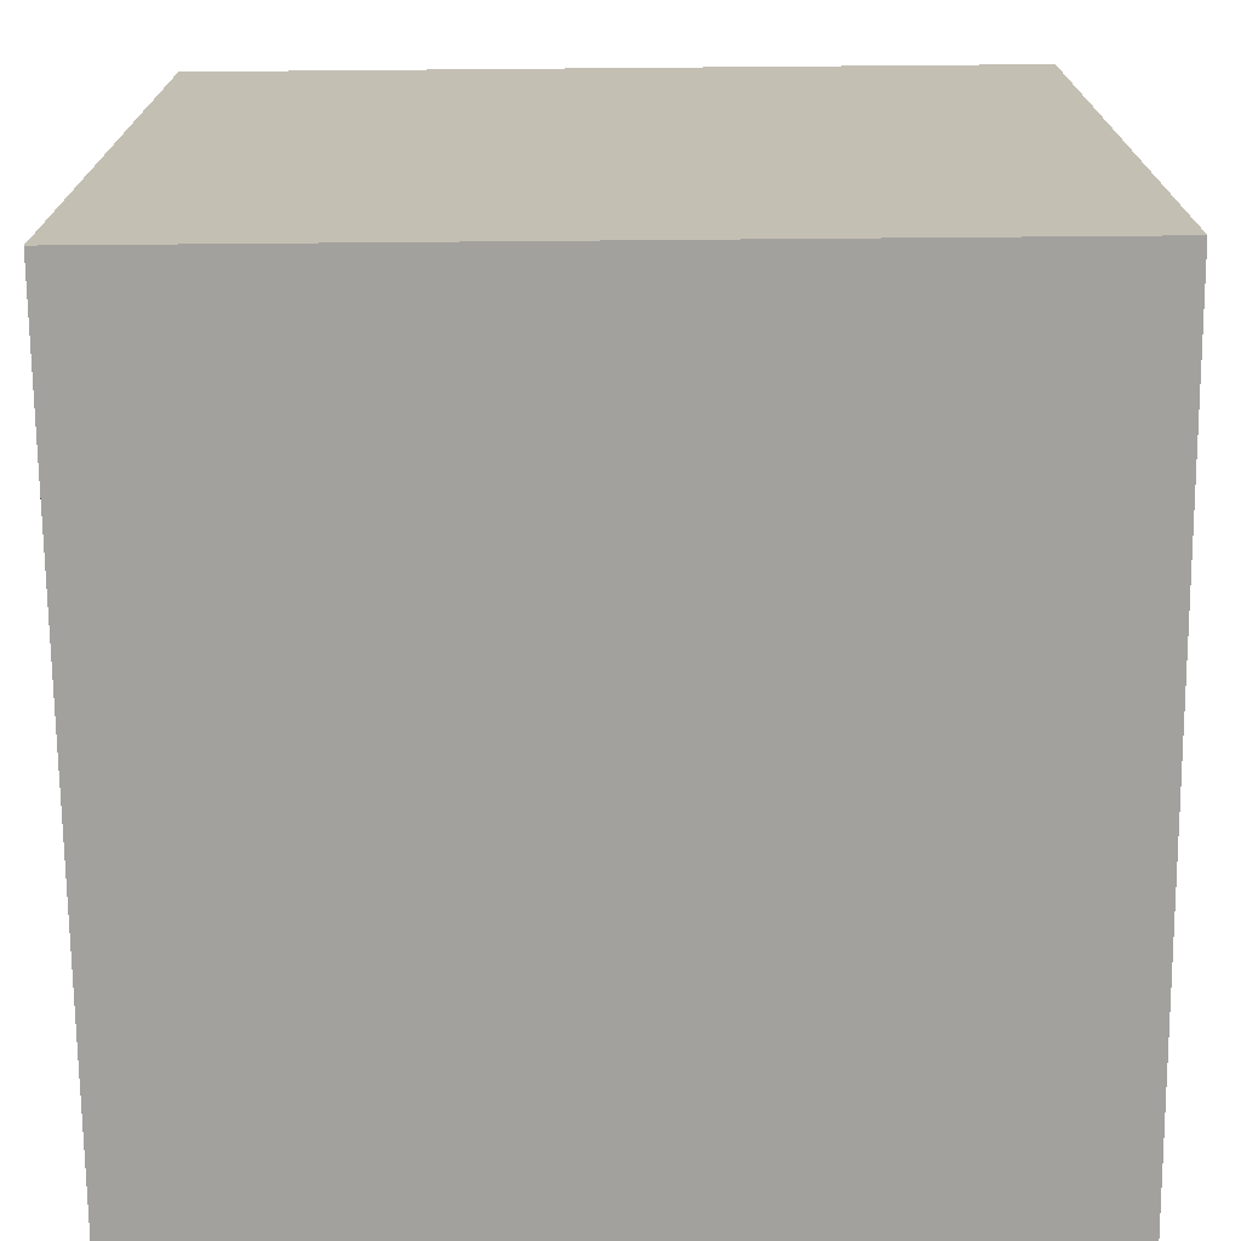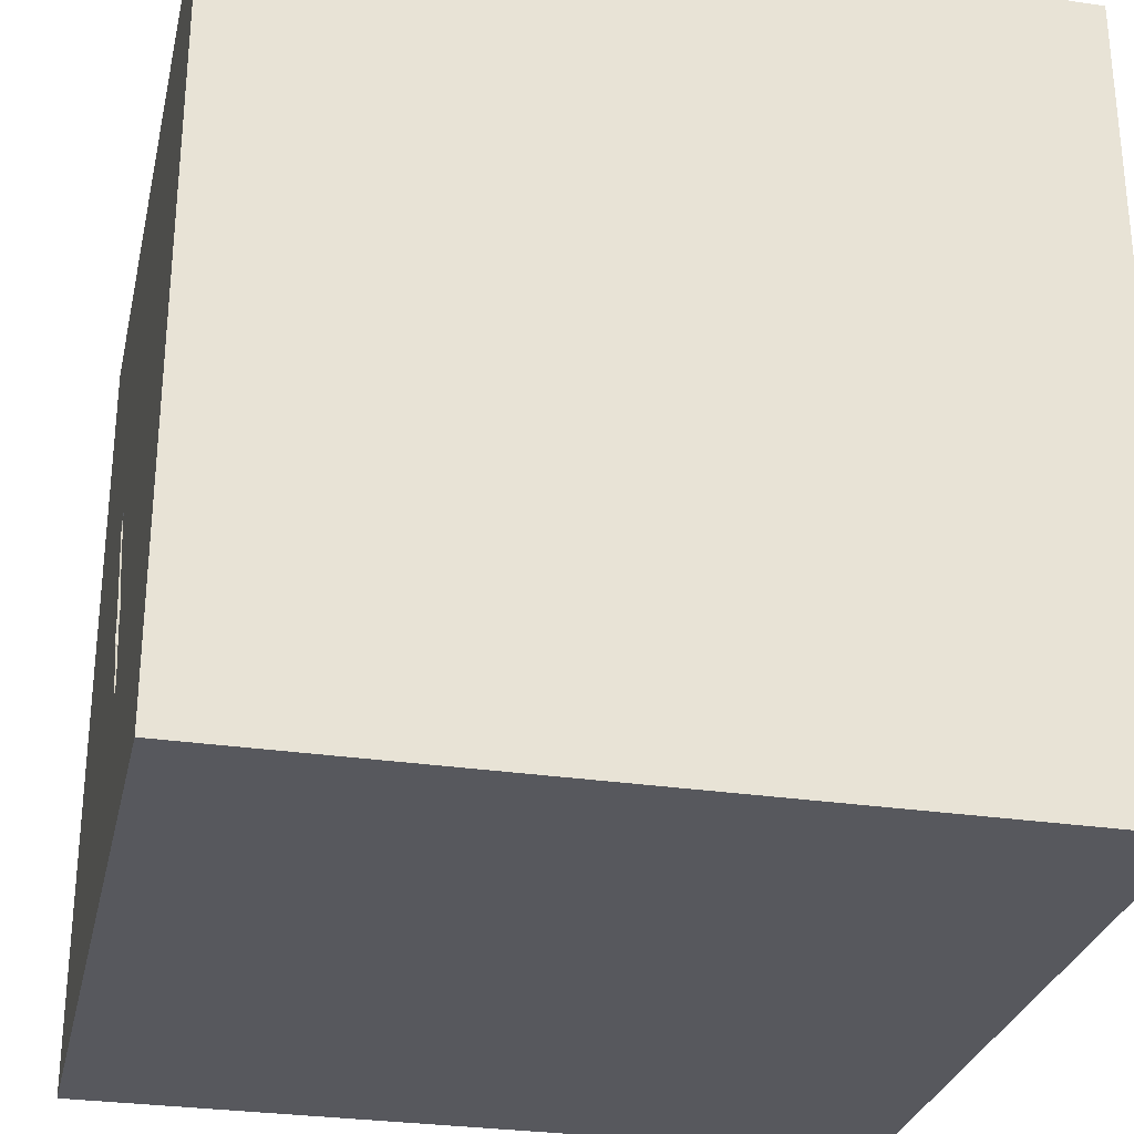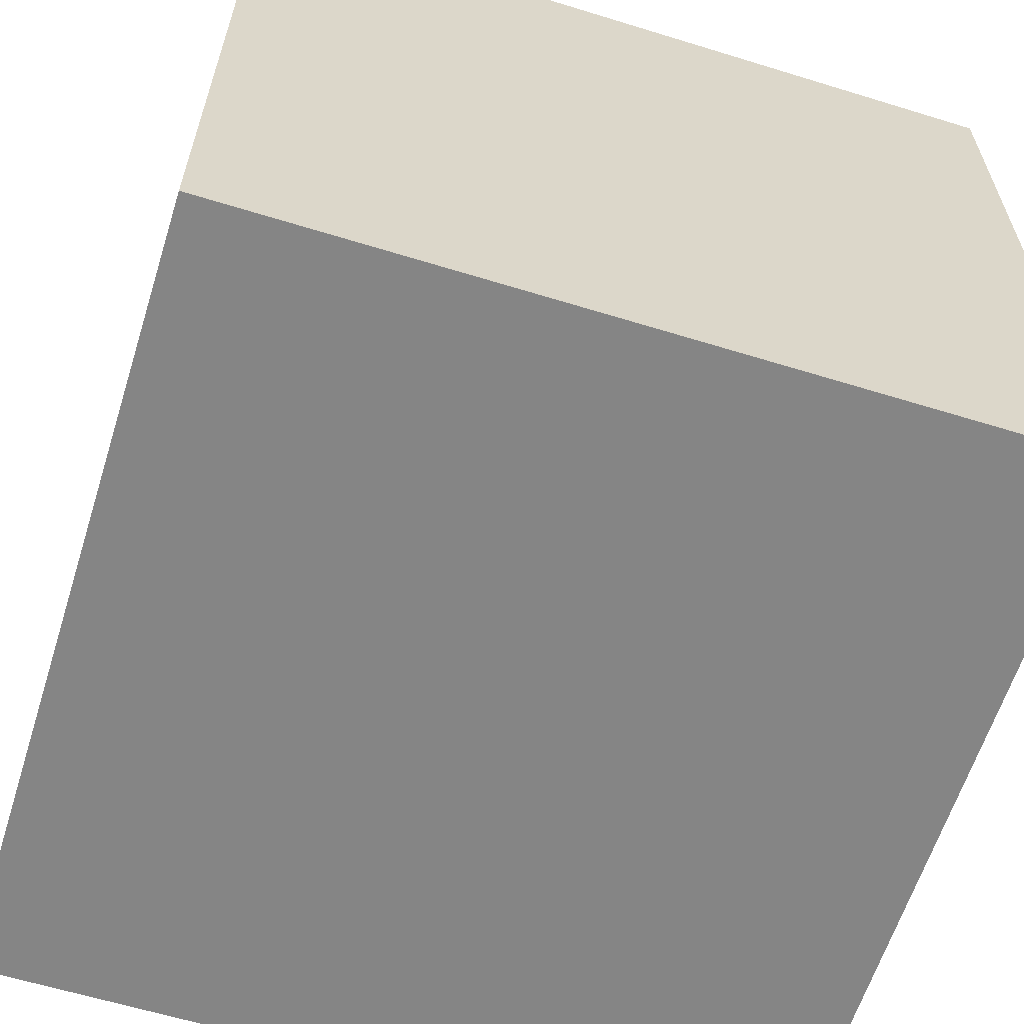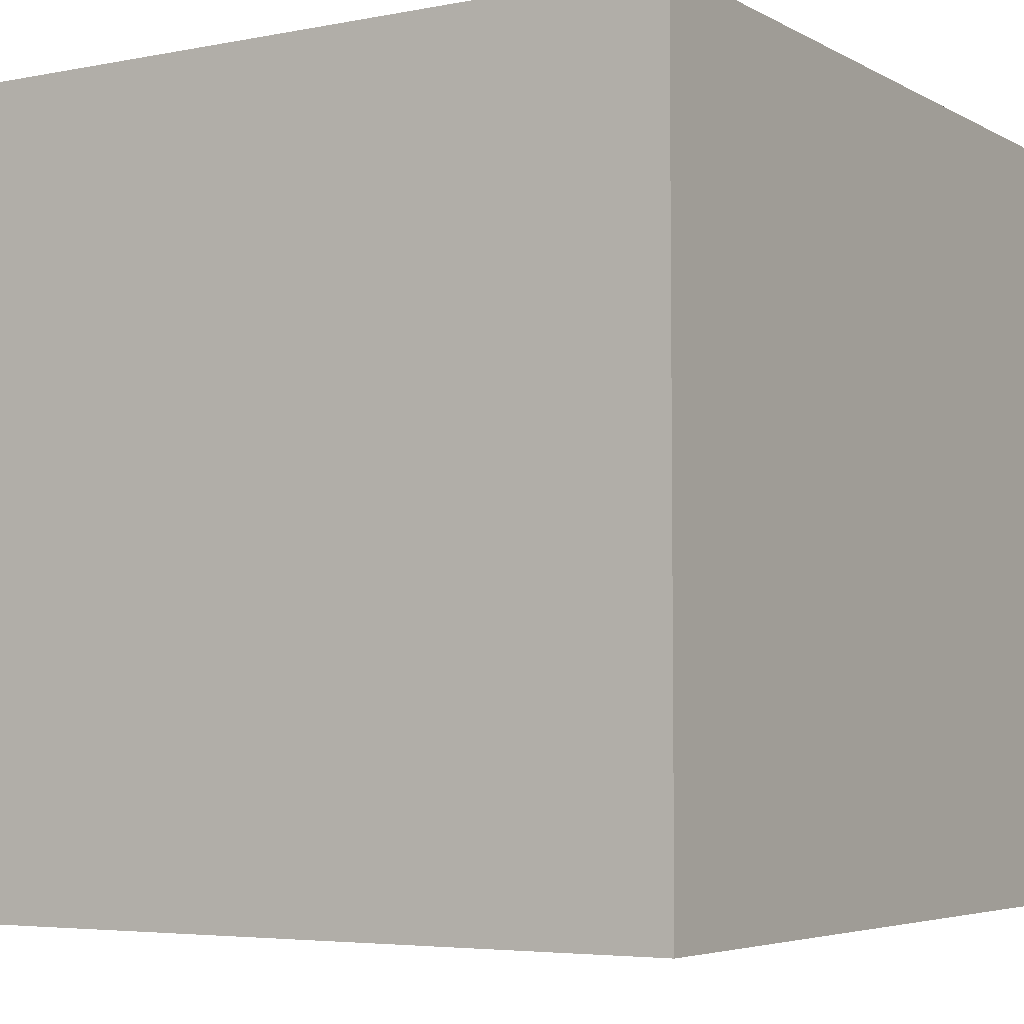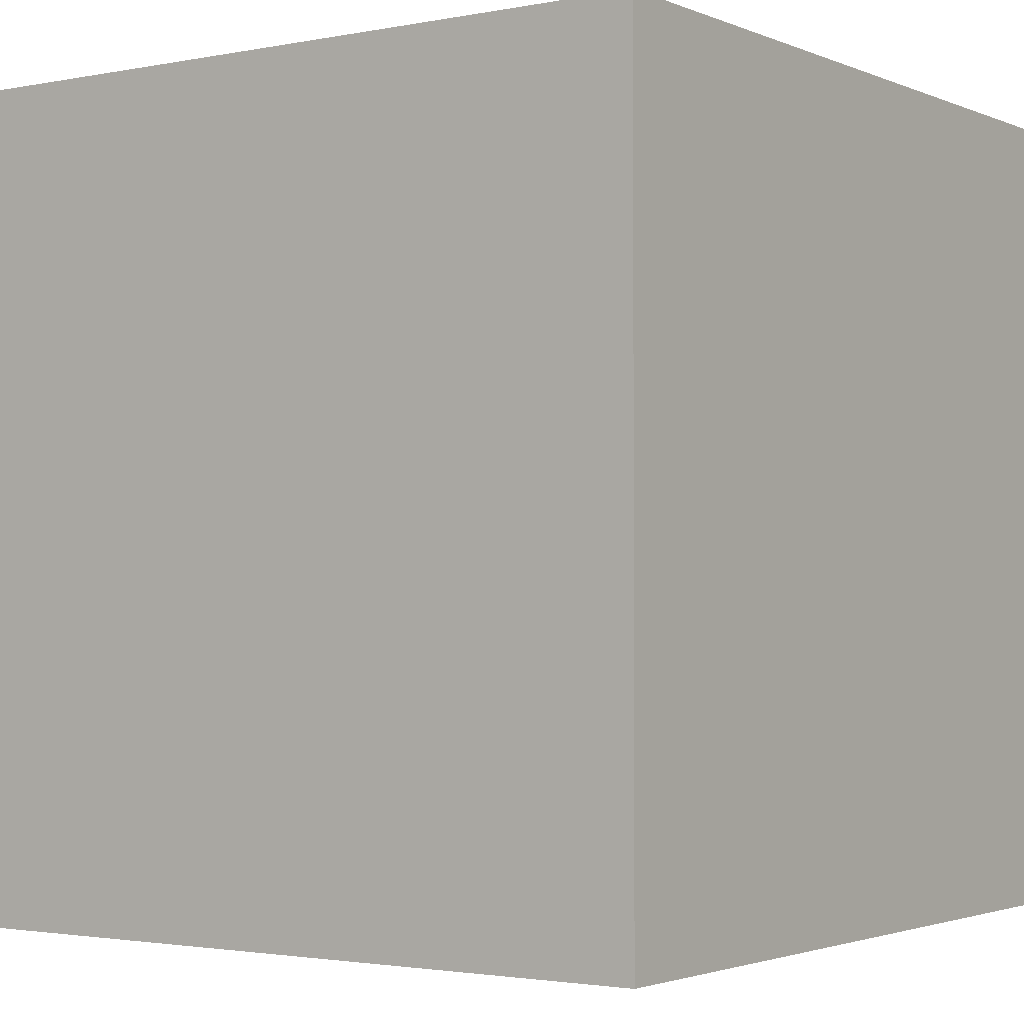
<metadata>
{"format":"obj","ext":"obj","renderer":"f3d","projection":"perspective","resolution":1024,"background":"white","views":[{"elev":-72.0,"azim":-89.5,"up":"+Z"},{"elev":-28.9,"azim":-102.5,"up":"+Z"},{"elev":-61.8,"azim":-107.4,"up":"+Y"},{"elev":-4.8,"azim":121.9,"up":"+Y"},{"elev":-2.2,"azim":-54.9,"up":"+Z"}]}
</metadata>
<code>
o watch_10
v -0.03062 1.5 -0.5029
v -0.03062 1.4 -0.5029
v 0.2153 1.5 0.002388
v -0.625 0.07812 -1.5
v -1.016 0.1432 1.5
v -1.042 1.198 1.5
v -1.146 -0.3516 -1.5
v -1.042 -1.5 -0.651
v -1.094 -1.5 -0.1042
v -0.7552 -1.5 1.042
v -1.12 -1.5 -1.185
v -0.9896 -1.5 1.5
v -0.6966 1.5 -0.9766
v -0.625 1.5 -0.1693
v -0.8398 1.5 1.211
v 0.2102 1.5 0.1447
v -0.1949 1.5 -0.7585
v -0.1949 1.4 -0.7585
v 0.1823 -0.7812 1.5
v 0.651 0.2018 -1.5
v 0.4167 0.4427 1.5
v 0.1562 0 -1.5
v 0.4167 -0.1562 1.5
v 0.4036 0.9896 -1.5
v 0.2083 1.25 1.5
v 0.6413 -0.6445 -1.5
v 0.2083 -1.5 -0.8333
v 0.6641 -1.5 0.1823
v -0.01302 -1.5 1.276
v 0.4687 -1.5 0.625
v 0.1562 -1.5 -1.5
v 0.638 -1.5 -1.302
v 0.6771 -1.5 -0.5339
v 0.1562 -1.5 1.5
v 0.4297 1.5 -1.009
v 0.4687 1.5 0.3125
v 0.625 1.5 -0.2734
v 0.4167 1.5 1.25
v 0.2083 1.5 0.5859
v 0.1562 1.5 -1.5
v 0.1562 1.5 1.5
v 0.09115 -1.25 -1.5
v 0.599 -1.224 1.5
v -0.04497 1.5 -0.5072
v 0.04085 1.4 -0.1515
v -0.1823 -0.6315 -1.5
v -0.1823 -1.146 1.5
v -0.1823 0.4818 -1.5
v -0.2083 0.2865 1.5
v 0 -1.5 0.05208
v 0 -1.5 -1.25
v -0.2214 -1.5 -0.4167
v 0.02604 0.7812 1.5
v 0.1977 1.5 0.1394
v 0.04085 1.5 -0.1515
v -0.1562 1.5 1.042
v -0.1127 1.5 -0.6225
v -0.07812 1.5 -1.198
v -0.1033 1.5 -0.3386
v -0.2865 -0.1562 1.5
v -0.2527 1.5 -0.7274
v -0.1251 1.5 -0.4327
v -0.1251 1.4 -0.4327
v -0.191 1.5 -0.7558
v -0.0677 1.5 -0.3216
v 0.2153 1.4 0.002391
v -0.1281 1.5 -0.3757
v 0.2601 1.5 0.1034
v -0.1316 1.5 -0.3955
v 0.0743 1.5 -0.09789
v 0.02049 1.5 -0.4594
v -0.1316 1.4 -0.3955
v 1.211 -1.042 1.5
v 1.224 0.4167 -1.5
v 1.042 0.4297 1.5
v 1.237 -0.2083 1.5
v 1.009 1.185 -1.5
v 1.302 1.029 1.5
v 1.224 -0.3906 -1.5
v 1.211 -1.5 -1.016
v 1.25 -1.5 0.5208
v 1.172 -1.5 -0.2604
v 1.12 -1.5 1.094
v 1.211 1.5 -0.625
v 1.237 1.5 0.4362
v 1.042 1.5 -1.25
v 1.042 -1.198 -1.5
v -0.191 1.4 -0.7558
v -0.04497 1.4 -0.5072
v 0.0416 1.5 -0.4046
v 0.0416 1.4 -0.4046
v 0.1459 1.5 -0.1263
v 0.1459 1.4 -0.1263
v 0.08273 1.5 -0.2603
v 0.03502 1.5 -0.3722
v 0.03502 1.4 -0.3722
v 0.2422 1.5 0.1371
v -0.2995 1.139 -1.5
v -0.5469 -0.4688 1.5
v -0.4687 -1.5 0.1823
v -0.4687 -1.5 -1.5
v -0.5729 1.5 0.638
v -0.4687 1.5 -1.5
v -0.4687 1.5 1.5
v -0.625 -1.198 -1.5
v -0.625 -1.198 1.5
v -1.5 -0.9635 1.198
v -1.5 -0.638 -0.3906
v -1.5 -0.8333 -1.5
v -1.5 -0.8333 1.5
v -1.5 0.3906 -1.068
v -1.5 0.4167 0.1562
v -1.5 0.651 1.185
v -1.5 0.3646 -0.4948
v -1.5 0.2214 0.5469
v -1.5 0.4688 -1.5
v -1.5 0.4687 1.5
v -1.5 -0.1823 -1.068
v -1.5 -0.05208 -0
v -1.5 0.02604 1.094
v -1.5 -0.1562 -0.4427
v -1.5 -0.1562 -1.5
v -1.5 -0.1562 1.5
v -1.5 1.25 -1.042
v -1.5 1.029 0.4948
v -1.5 1.25 -0.2083
v -1.5 1.5 1.5
v -1.5 1.5 -1.5
v -1.5 -0.612 0.5469
v -1.5 -0.625 -1.198
v -1.5 -1.5 -0.8333
v -1.5 -1.5 0.4687
v -1.5 -1.5 -0.1562
v -1.5 -1.5 1.5
v -1.5 -1.5 -1.5
v -1.5 1.5 -0.8333
v -1.5 1.5 0.4167
v -1.5 1.5 -0.1562
v -1.5 1.5 0.9896
v -1.5 -1.198 -1.12
v -1.5 -1.198 0.4167
v -1.5 -1.198 -0.02604
v -1.5 -1.172 -0.5208
v -1.5 -1.25 0.8854
v -1.5 -0.4427 1.198
v -1.5 0.8333 -0.3906
v -1.5 0.8333 -1.198
v 0.1977 1.4 0.1394
v -0.1332 1.5 -0.4476
v -0.2472 1.5 -0.7351
v -0.2472 1.4 -0.7351
v 0.2541 1.5 0.1235
v 0.625 -0.651 1.5
v 0.625 -1.5 1.198
v 0.8333 -1.5 -1.5
v 0.8333 -1.5 1.5
v 0.8333 1.5 -1.5
v 0.8333 1.5 1.5
v -0.2099 1.5 -0.7552
v 0.03656 1.5 -0.4452
v 0.03656 1.4 -0.4452
v -0.2099 1.4 -0.7552
v -0.02056 1.5 -0.4842
v 1.5 -1.5 1.5
v 1.5 -1.5 -1.5
v 1.5 1.5 -1.5
v 1.5 1.5 1.5
v -0.02559 1.5 -0.4936
v 1.5 -0.6771 -0.9635
v 1.5 -0.625 0.4167
v 1.5 -1.042 1.12
v 1.5 -0.8333 -1.5
v 1.5 -0.8333 1.5
v 1.5 0.4036 0.2344
v 1.5 0.599 -0.4687
v 1.5 0.4167 -1.5
v 1.5 0.3385 -1.12
v 1.5 0.4167 1.5
v 1.5 -0.1172 -0.3906
v 1.5 -0.1562 -1.5
v 1.5 -0.1562 -1.354
v 1.5 -0.1562 1.5
v 1.5 0.9896 0.7292
v 1.5 1.198 0
v 1.5 1.042 1.289
v 1.5 1.302 -0.5729
v 1.5 0.9896 -1.5
v 1.5 0.9896 -1.263
v 1.5 0.9896 1.5
v 1.5 -0.599 -0.1823
v 1.5 -1.5 -0.9896
v 1.5 -1.5 0.2083
v 1.5 -1.5 0.9896
v 1.5 -1.5 -0.4167
v 1.5 1.5 0.1562
v 1.5 1.5 -0.4687
v 1.5 1.5 0.8333
v 1.5 -1.211 -0.651
v 1.5 -1.224 0.2344
v 1.5 -0.07161 1.159
v 0.2102 1.4 0.1447
v -1.198 -1.12 -1.5
v -1.198 -1.146 1.5
v -1.107 0.625 -1.5
v -1.198 1.224 -1.5
v -1.198 -0.4427 1.5
v -1.224 -1.5 0.5208
v -1.12 0.625 1.5
v -1.276 1.5 -1.068
v -1.211 1.5 0.4948
v -1.198 1.5 -0.3125
v -0.2527 1.4 -0.7274
v -0.1318 1.5 -0.4628
v -0.1332 1.4 -0.4476
v 0.0455 1.5 -0.3393
v 0.0455 1.4 -0.3393
v -0.4167 1.042 1.5
v -0.4297 -1.5 -1.042
v -0.4167 -1.5 1.5
v -0.2865 -1.5 0.7812
v 0.04693 1.5 -0.3545
v 0.04693 1.4 -0.3545
v 0.2291 1.5 0.1442
v 0.2291 1.4 0.1442
v -0.1281 1.4 -0.3757
v 0.8333 -0.1562 1.5
v 0.7552 1.042 1.5
v 0.9245 1.5 1.068
v -0.1121 1.5 -0.3459
v -0.1121 1.4 -0.3459
v 0.1806 1.5 -0.06195
v -0.0677 1.4 -0.3216
v 0.1116 1.5 -0.03803
v 0.1116 1.4 -0.03803
v -0.2024 1.5 -0.7569
v -0.1318 1.4 -0.4628
v -0.05564 1.5 -0.2993
v -0.05564 1.4 -0.2993
v -0.2543 1.5 -0.7169
v -0.2543 1.4 -0.7169
v -0.1596 1.5 -0.5232
v -0.1886 1.4 -0.5862
v -0.1886 1.5 -0.5862
v 0.2541 1.4 0.1235
v 0.2601 1.4 0.1034
v -0.04129 1.5 -0.295
v -0.04129 1.4 -0.295
v -0.02056 1.4 -0.4842
v -0.1033 1.4 -0.3386
v 0.2422 1.4 0.1371
v 0.004408 1.5 -0.4736
v 0.004408 1.4 -0.4736
f 110 107 134
f 12 203 134
f 203 110 134
f 107 144 134
f 144 132 134
f 134 10 12
f 110 145 107
f 12 106 203
f 203 206 110
f 132 207 134
f 219 106 12
f 144 141 132
f 10 219 12
f 123 145 110
f 206 123 110
f 107 129 144
f 207 10 134
f 219 47 106
f 129 141 144
f 141 133 132
f 10 29 219
f 34 47 219
f 106 206 203
f 123 120 145
f 141 142 133
f 133 207 132
f 29 34 219
f 106 99 206
f 145 129 107
f 133 9 207
f 10 220 29
f 206 5 123
f 117 120 123
f 207 100 10
f 47 99 106
f 5 117 123
f 117 113 120
f 100 220 10
f 34 43 47
f 120 129 145
f 129 142 141
f 142 131 133
f 156 43 34
f 99 5 206
f 120 115 129
f 129 108 142
f 142 143 131
f 131 9 133
f 9 100 207
f 29 156 34
f 47 19 99
f 5 208 117
f 131 8 9
f 29 154 156
f 43 19 47
f 99 60 5
f 127 113 117
f 108 143 142
f 19 60 99
f 208 127 117
f 129 119 108
f 143 140 131
f 43 153 19
f 208 6 127
f 113 115 120
f 115 119 129
f 131 11 8
f 9 52 100
f 100 50 220
f 220 30 29
f 154 83 156
f 8 52 9
f 30 154 29
f 156 73 43
f 60 49 5
f 108 140 143
f 140 135 131
f 164 73 156
f 49 208 5
f 119 121 108
f 135 11 131
f 50 30 220
f 83 164 156
f 19 23 60
f 112 119 115
f 50 28 30
f 73 153 43
f 153 23 19
f 23 49 60
f 113 125 115
f 108 130 140
f 52 50 100
f 30 83 154
f 49 217 208
f 127 125 113
f 125 112 115
f 8 218 52
f 217 6 208
f 121 118 108
f 140 109 135
f 164 173 73
f 73 76 153
f 153 226 23
f 15 139 127
f 112 121 119
f 118 130 108
f 202 135 109
f 30 81 83
f 83 193 164
f 171 173 164
f 76 226 153
f 53 217 49
f 210 139 15
f 125 146 112
f 112 114 121
f 11 218 8
f 52 28 50
f 28 81 30
f 171 164 193
f 23 21 49
f 139 125 127
f 130 109 140
f 218 27 52
f 52 33 28
f 21 53 49
f 7 202 109
f 135 218 11
f 81 193 83
f 6 104 127
f 102 210 15
f 146 114 112
f 105 135 202
f 135 101 218
f 199 171 193
f 173 76 73
f 226 21 23
f 217 104 6
f 15 127 104
f 139 137 125
f 125 126 146
f 121 111 118
f 7 105 202
f 105 101 135
f 27 33 52
f 200 173 171
f 226 75 21
f 53 25 217
f 210 137 139
f 114 111 121
f 118 109 130
f 46 105 7
f 218 51 27
f 28 82 81
f 81 192 193
f 170 171 199
f 170 200 171
f 14 210 102
f 118 122 109
f 33 82 28
f 199 193 192
f 173 182 76
f 56 15 104
f 56 102 15
f 137 126 125
f 146 111 114
f 7 109 122
f 42 101 105
f 200 182 173
f 76 75 226
f 75 227 21
f 227 53 21
f 25 104 217
f 137 138 126
f 4 46 7
f 46 42 105
f 101 51 218
f 82 192 81
f 174 200 170
f 25 41 104
f 39 102 56
f 54 14 102
f 210 138 137
f 22 46 4
f 101 31 51
f 51 32 27
f 179 174 170
f 227 25 53
f 56 104 41
f 54 102 39
f 55 14 54
f 146 147 111
f 42 31 101
f 190 170 199
f 179 170 190
f 55 54 70
f 14 211 210
f 111 122 118
f 182 75 76
f 54 233 70
f 59 14 55
f 211 138 210
f 126 124 146
f 111 116 122
f 204 7 122
f 48 22 4
f 31 32 51
f 32 33 27
f 182 178 75
f 38 56 41
f 36 68 152
f 39 36 152
f 16 54 39
f 39 152 97
f 39 97 223
f 223 16 39
f 55 246 237
f 237 65 59
f 59 55 237
f 124 147 146
f 204 122 116
f 4 7 204
f 20 22 48
f 33 80 82
f 82 194 192
f 198 199 192
f 175 174 179
f 200 178 182
f 39 56 38
f 36 37 3
f 3 68 36
f 69 62 149
f 14 59 229
f 14 229 67
f 149 213 14
f 69 149 14
f 14 67 69
f 138 136 126
f 22 26 46
f 26 42 46
f 198 192 194
f 190 199 198
f 75 78 227
f 25 158 41
f 37 92 231
f 231 3 37
f 241 243 14
f 14 213 241
f 211 136 138
f 136 124 126
f 147 116 111
f 48 4 204
f 20 26 22
f 31 155 32
f 32 80 33
f 178 78 75
f 227 158 25
f 38 41 158
f 13 14 243
f 13 211 14
f 209 136 211
f 98 48 204
f 24 20 48
f 42 155 31
f 80 194 82
f 183 200 174
f 185 178 200
f 178 189 78
f 228 38 158
f 228 39 38
f 13 243 239
f 13 239 61
f 13 209 211
f 87 42 26
f 87 155 42
f 80 191 194
f 169 190 198
f 183 185 200
f 185 189 178
f 36 39 228
f 35 92 37
f 13 61 150
f 64 57 58
f 58 13 150
f 159 235 17
f 58 150 159
f 17 64 58
f 58 159 17
f 147 128 116
f 198 194 191
f 179 190 169
f 184 174 175
f 85 36 228
f 85 37 36
f 124 128 147
f 204 116 128
f 98 204 205
f 24 48 98
f 77 20 24
f 79 26 20
f 177 175 179
f 184 183 174
f 78 158 227
f 94 92 35
f 221 215 94
f 94 35 160
f 94 160 90
f 90 95 221
f 90 221 94
f 58 57 35
f 205 204 128
f 77 74 20
f 155 80 32
f 177 179 169
f 188 175 177
f 186 184 175
f 84 37 85
f 84 35 37
f 71 160 35
f 251 71 35
f 168 163 251
f 35 44 1
f 1 168 251
f 35 1 251
f 44 35 57
f 74 79 20
f 79 87 26
f 165 198 191
f 165 169 198
f 188 186 175
f 136 128 124
f 189 167 78
f 78 167 158
f 209 128 136
f 155 165 80
f 80 165 191
f 181 177 169
f 185 167 189
f 228 158 167
f 86 35 84
f 40 58 35
f 103 13 58
f 103 209 13
f 103 98 205
f 40 24 98
f 157 77 24
f 87 165 155
f 166 186 188
f 196 184 186
f 195 183 184
f 197 185 183
f 197 85 228
f 196 84 85
f 166 86 84
f 157 40 35
f 40 103 58
f 103 128 209
f 103 205 128
f 40 98 103
f 157 24 40
f 166 77 157
f 187 74 77
f 176 79 74
f 172 87 79
f 172 169 165
f 180 181 169
f 176 177 181
f 187 188 177
f 166 196 186
f 196 195 184
f 195 197 183
f 197 167 185
f 197 228 167
f 195 85 197
f 196 85 195
f 166 84 196
f 157 35 86
f 166 157 86
f 166 187 77
f 187 176 74
f 176 180 79
f 180 172 79
f 172 165 87
f 180 169 172
f 176 181 180
f 187 177 176
f 166 188 187
f 224 250 201
f 250 224 97
f 16 223 224
f 224 201 16
f 201 250 148
f 223 97 224
f 97 152 250
f 201 148 16
f 250 244 148
f 244 250 152
f 54 16 148
f 244 245 148
f 148 234 54
f 245 244 152
f 152 68 245
f 66 148 245
f 233 54 234
f 234 148 66
f 68 3 245
f 66 245 3
f 234 45 70
f 70 233 234
f 66 93 234
f 3 231 66
f 45 55 70
f 234 93 45
f 93 66 231
f 231 92 93
f 45 247 55
f 45 93 216
f 93 92 94
f 246 55 247
f 247 45 216
f 216 93 94
f 94 215 216
f 237 246 247
f 247 238 237
f 216 96 247
f 247 232 238
f 96 216 222
f 247 96 232
f 215 221 222
f 222 216 215
f 65 237 238
f 238 232 65
f 96 222 95
f 96 248 232
f 221 95 222
f 95 90 96
f 248 96 91
f 63 232 248
f 232 249 65
f 91 96 90
f 91 252 248
f 63 72 232
f 248 89 63
f 249 59 65
f 232 72 249
f 90 160 91
f 91 161 252
f 248 252 163
f 72 63 69
f 2 89 248
f 63 89 236
f 249 230 229
f 229 59 249
f 225 249 72
f 161 91 160
f 71 251 252
f 252 161 71
f 251 163 252
f 163 168 248
f 62 69 63
f 69 67 72
f 89 2 44
f 168 1 2
f 2 248 168
f 214 63 236
f 236 89 242
f 249 225 230
f 225 72 67
f 160 71 161
f 149 62 63
f 63 214 149
f 1 44 2
f 89 44 57
f 214 236 149
f 236 242 241
f 241 213 236
f 88 242 89
f 67 229 230
f 230 225 67
f 88 89 57
f 57 64 88
f 213 149 236
f 243 241 242
f 88 240 242
f 242 240 243
f 162 240 88
f 64 17 18
f 18 88 64
f 239 243 240
f 240 162 151
f 88 18 162
f 17 235 18
f 61 239 240
f 240 212 61
f 212 240 151
f 159 150 151
f 151 162 159
f 235 159 162
f 162 18 235
f 212 151 150
f 150 61 212

</code>
